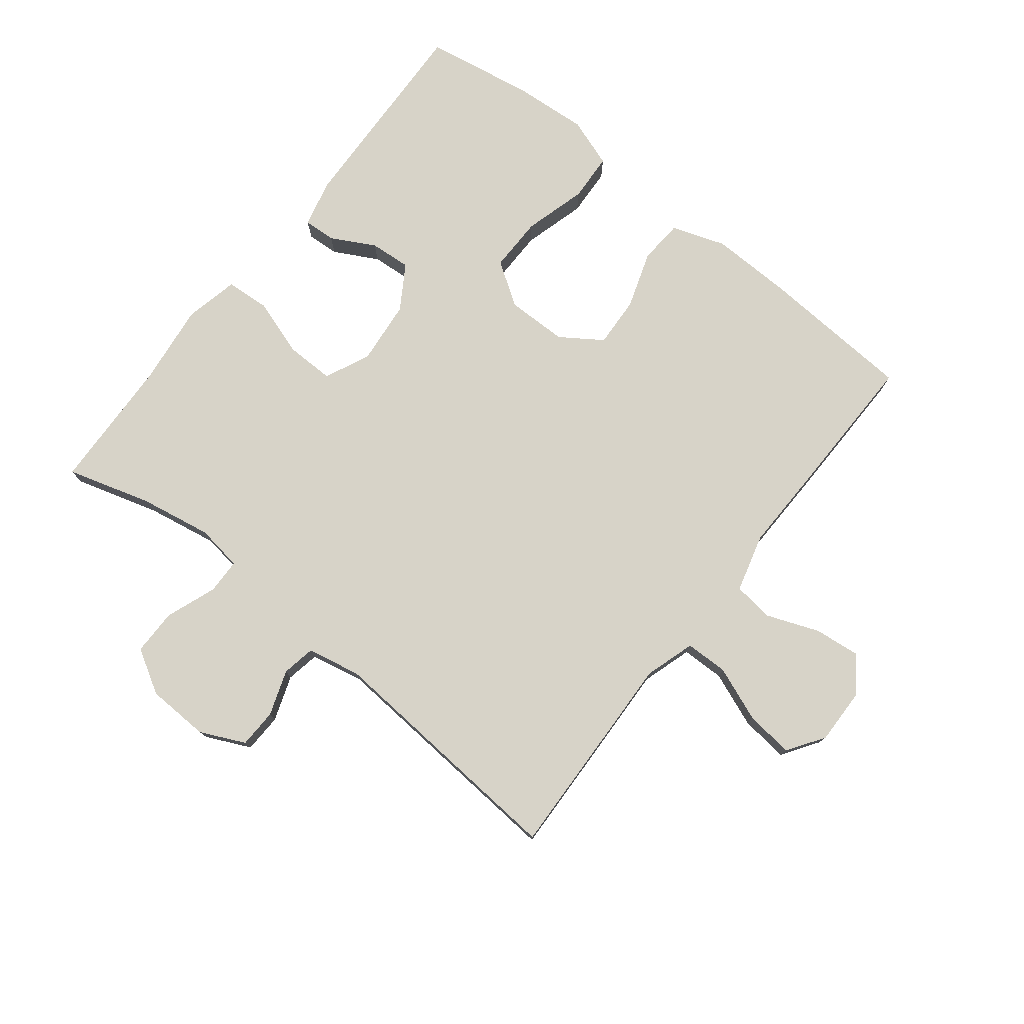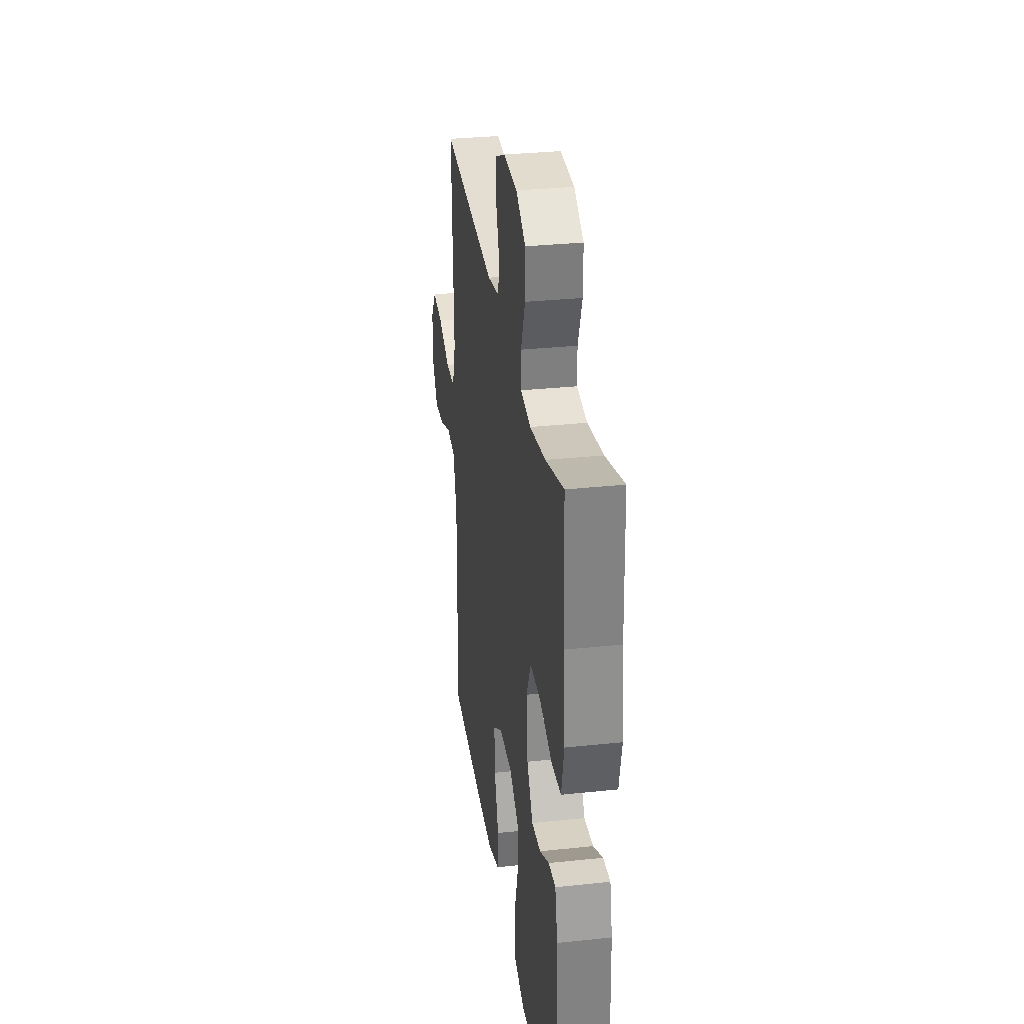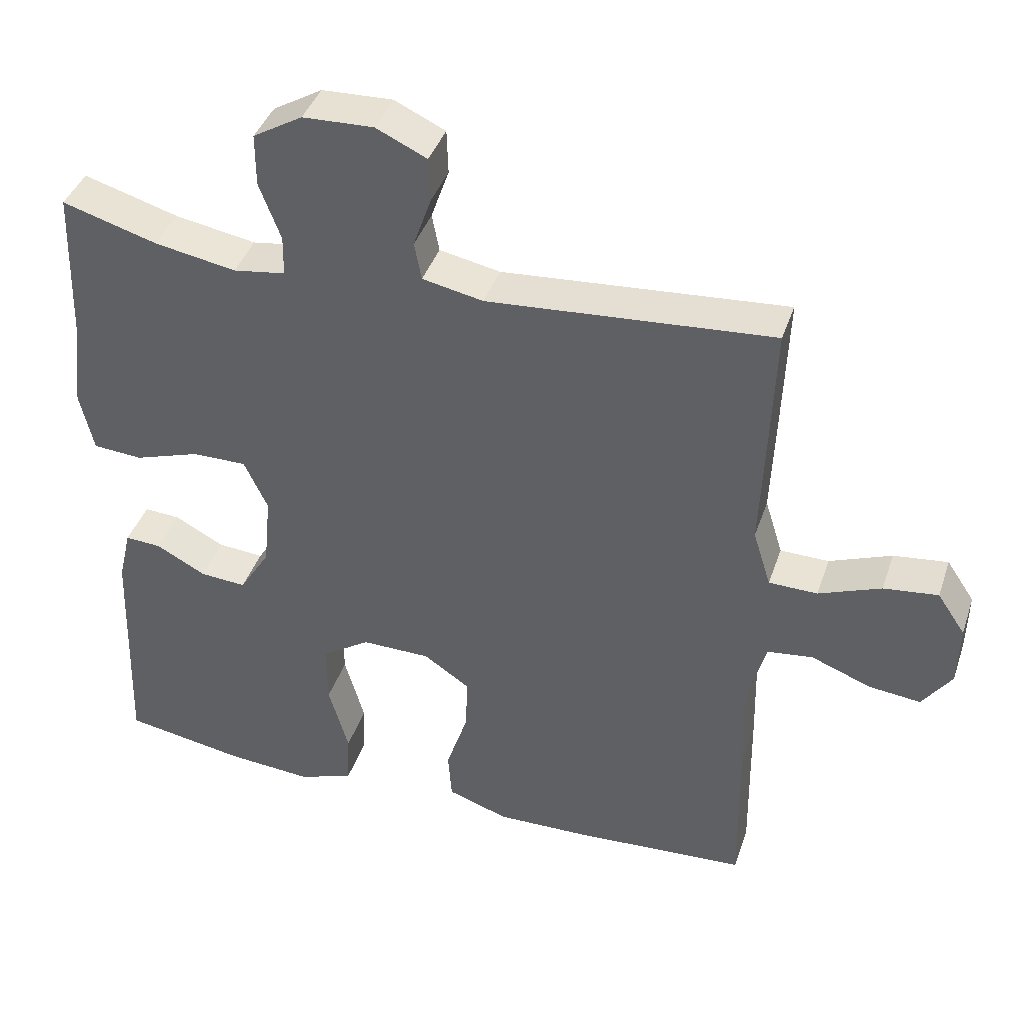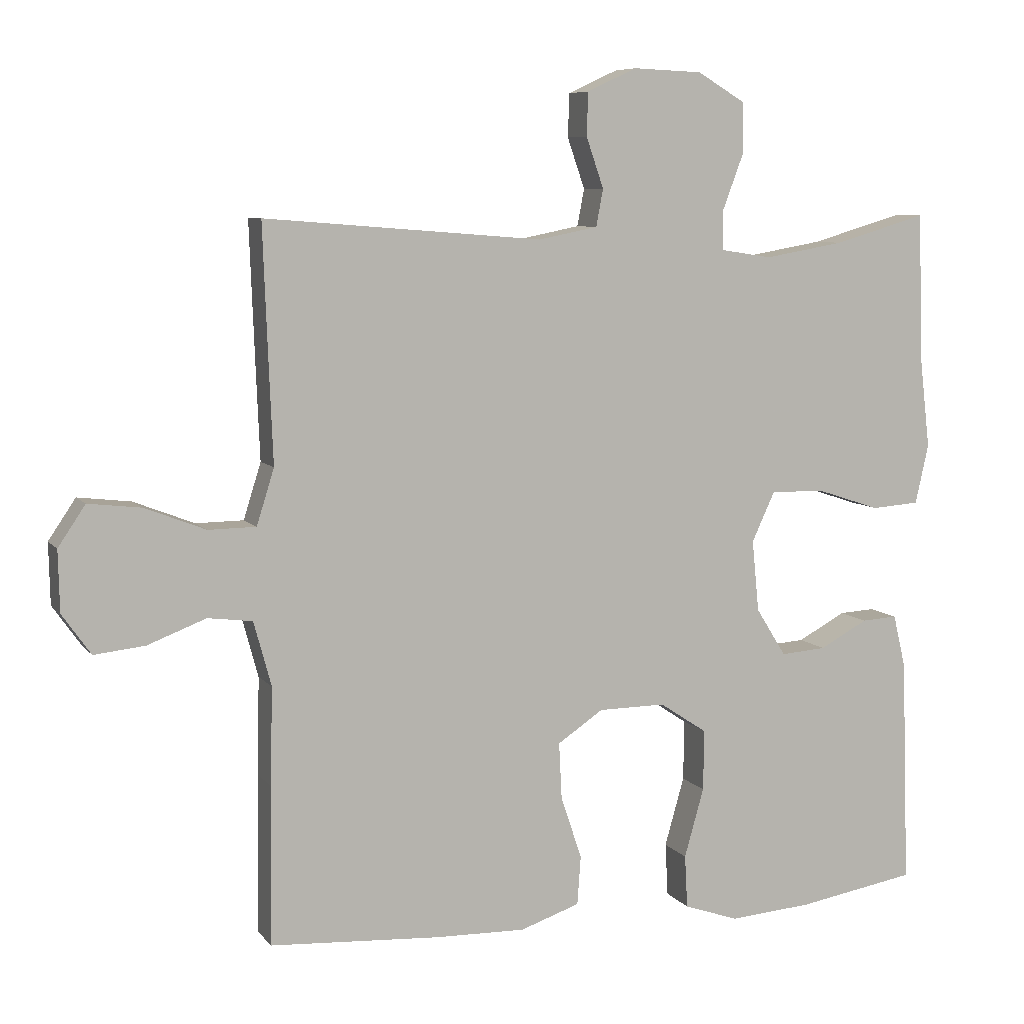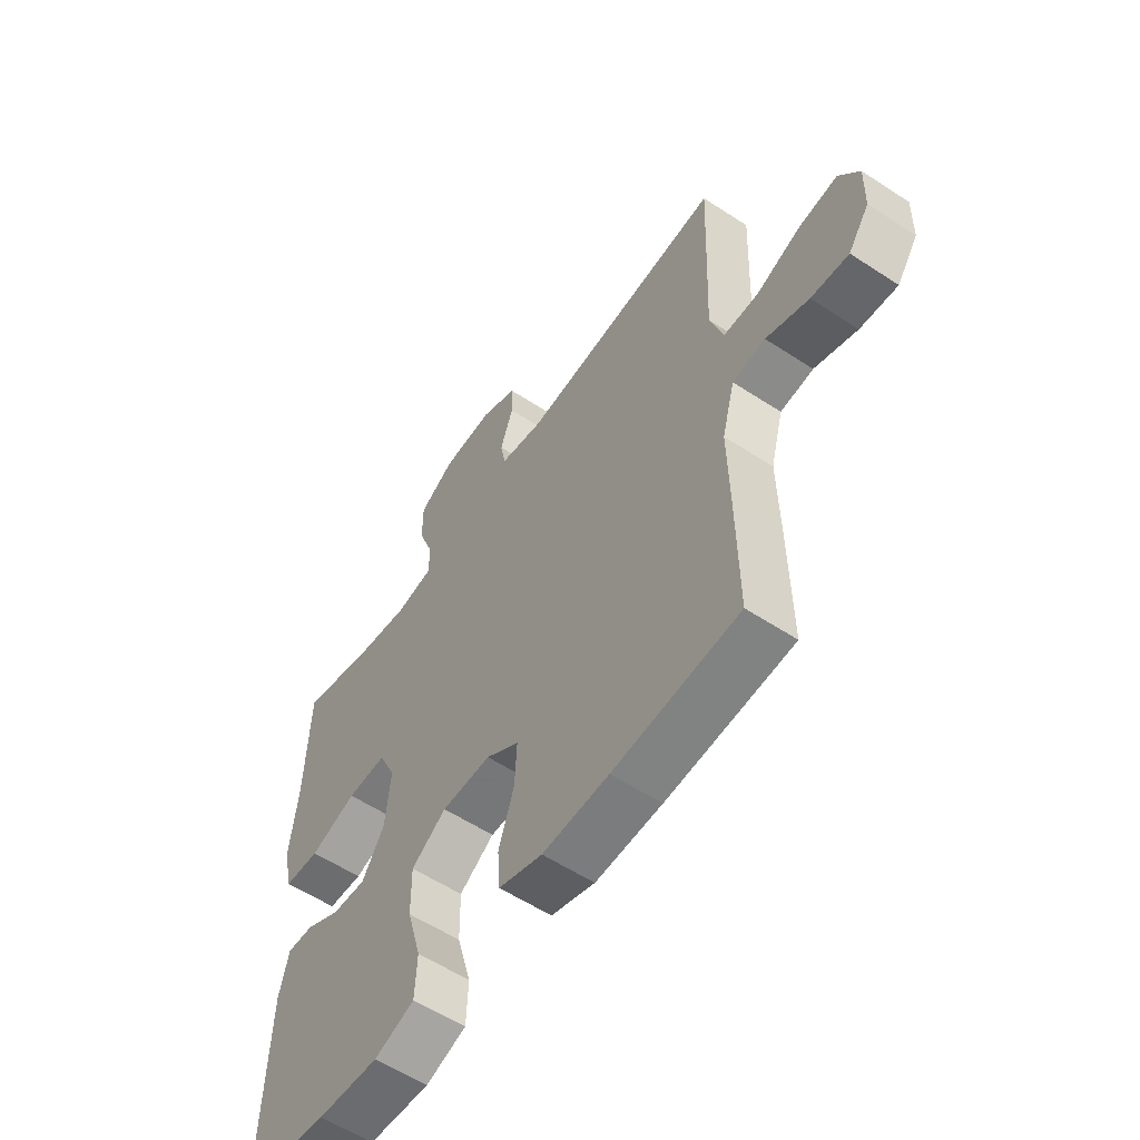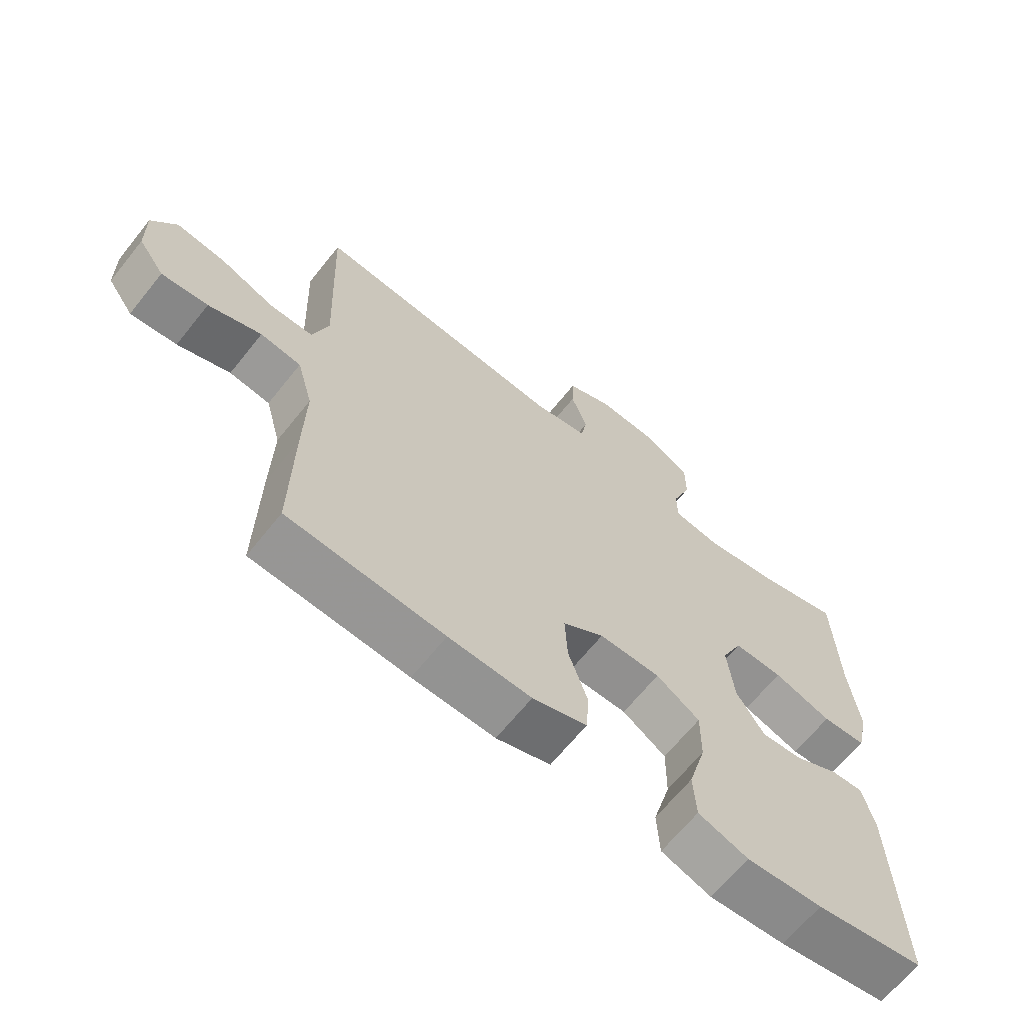
<metadata>
{"format":"obj","ext":"obj","renderer":"f3d","projection":"perspective","resolution":1024,"background":"white","views":[{"elev":77.2,"azim":38.2,"up":"+Y"},{"elev":31.6,"azim":-98.5,"up":"+Z"},{"elev":40.6,"azim":18.0,"up":"+Z"},{"elev":7.5,"azim":159.3,"up":"+Z"},{"elev":-57.5,"azim":55.7,"up":"+Z"},{"elev":-66.0,"azim":141.3,"up":"+Z"}]}
</metadata>
<code>
v -0.5 0.07 0.5
v -0.367 0.07 0.461
v -0.253 0.07 0.441
v -0.18 0.07 0.452
v -0.179 0.07 0.508
v -0.209 0.07 0.588
v -0.209 0.07 0.661
v -0.14 0.07 0.702
v -0.041 0.07 0.706
v 0.03 0.07 0.673
v 0.032 0.07 0.611
v 0.007 0.07 0.539
v 0.017 0.07 0.486
v 0.102 0.07 0.469
v 0.5 0.07 0.5
v 0.492 0.07 0.289
v 0.487 0.07 0.166
v 0.512 0.07 0.086
v 0.58 0.07 0.085
v 0.667 0.07 0.119
v 0.743 0.07 0.128
v 0.782 0.07 0.07
v 0.78 0.07 -0.017
v 0.739 0.07 -0.075
v 0.666 0.07 -0.067
v 0.583 0.07 -0.035
v 0.519 0.07 -0.043
v 0.494 0.07 -0.135
v 0.497 0.07 -0.274
v 0.5 0.07 -0.5
v 0.256 0.07 -0.515
v 0.127 0.07 -0.518
v 0.042 0.07 -0.489
v 0.037 0.07 -0.419
v 0.067 0.07 -0.329
v 0.071 0.07 -0.249
v 0.006 0.07 -0.205
v -0.09 0.07 -0.204
v -0.158 0.07 -0.249
v -0.157 0.07 -0.336
v -0.129 0.07 -0.435
v -0.133 0.07 -0.511
v -0.211 0.07 -0.538
v -0.33 0.07 -0.529
v -0.5 0.07 -0.5
v -0.489 0.07 -0.174
v -0.471 0.07 -0.098
v -0.42 0.07 -0.101
v -0.351 0.07 -0.138
v -0.286 0.07 -0.143
v -0.243 0.07 -0.074
v -0.233 0.07 0.028
v -0.266 0.07 0.099
v -0.343 0.07 0.098
v -0.434 0.07 0.068
v -0.503 0.07 0.073
v -0.522 0.07 0.158
v -0.507 0.07 0.288
v -0.5 0 0.5
v -0.367 0 0.461
v -0.253 0 0.441
v -0.18 0 0.452
v -0.179 0 0.508
v -0.209 0 0.588
v -0.209 0 0.661
v -0.14 0 0.702
v -0.041 0 0.706
v 0.03 0 0.673
v 0.032 0 0.611
v 0.007 0 0.539
v 0.017 0 0.486
v 0.102 0 0.469
v 0.5 0 0.5
v 0.492 0 0.289
v 0.487 0 0.166
v 0.512 0 0.086
v 0.58 0 0.085
v 0.667 0 0.119
v 0.743 0 0.128
v 0.782 0 0.07
v 0.78 0 -0.017
v 0.739 0 -0.075
v 0.666 0 -0.067
v 0.583 0 -0.035
v 0.519 0 -0.043
v 0.494 0 -0.135
v 0.497 0 -0.274
v 0.5 0 -0.5
v 0.256 0 -0.515
v 0.127 0 -0.518
v 0.042 0 -0.489
v 0.037 0 -0.419
v 0.067 0 -0.329
v 0.071 0 -0.249
v 0.006 0 -0.205
v -0.09 0 -0.204
v -0.158 0 -0.249
v -0.157 0 -0.336
v -0.129 0 -0.435
v -0.133 0 -0.511
v -0.211 0 -0.538
v -0.33 0 -0.529
v -0.5 0 -0.5
v -0.489 0 -0.174
v -0.471 0 -0.098
v -0.42 0 -0.101
v -0.351 0 -0.138
v -0.286 0 -0.143
v -0.243 0 -0.074
v -0.233 0 0.028
v -0.266 0 0.099
v -0.343 0 0.098
v -0.434 0 0.068
v -0.503 0 0.073
v -0.522 0 0.158
v -0.507 0 0.288
f 56 57 58
f 55 56 58
f 54 55 58
f 58 1 2
f 54 58 2
f 53 54 2
f 52 53 2 3
f 47 48 49
f 46 47 49
f 45 46 49
f 44 45 49
f 43 44 49
f 42 43 49
f 41 42 49
f 40 41 49
f 39 40 49 50
f 38 39 50 51
f 33 34 35
f 32 33 35
f 31 32 35
f 30 31 35
f 29 30 35
f 28 29 35
f 27 28 35 36
f 24 25 26
f 23 24 26
f 22 23 26
f 21 22 26
f 20 21 26
f 19 20 26
f 18 19 26 27
f 27 36 37
f 18 27 37
f 17 18 37
f 38 51 52
f 37 38 52
f 17 37 52
f 16 17 52
f 15 16 52
f 14 15 52
f 10 11 12
f 9 10 12
f 8 9 12
f 7 8 12
f 6 7 12
f 5 6 12
f 52 3 4
f 13 14 52 4
f 4 5 12 13
f 116 115 114
f 116 114 113
f 116 113 112
f 60 59 116
f 60 116 112
f 60 112 111
f 61 60 111 110
f 107 106 105
f 107 105 104
f 107 104 103
f 107 103 102
f 107 102 101
f 107 101 100
f 107 100 99
f 107 99 98
f 108 107 98 97
f 109 108 97 96
f 93 92 91
f 93 91 90
f 93 90 89
f 93 89 88
f 93 88 87
f 93 87 86
f 94 93 86 85
f 84 83 82
f 84 82 81
f 84 81 80
f 84 80 79
f 84 79 78
f 84 78 77
f 85 84 77 76
f 95 94 85
f 95 85 76
f 95 76 75
f 110 109 96
f 110 96 95
f 110 95 75
f 110 75 74
f 110 74 73
f 110 73 72
f 70 69 68
f 70 68 67
f 70 67 66
f 70 66 65
f 70 65 64
f 70 64 63
f 62 61 110
f 62 110 72 71
f 71 70 63 62
f 1 59 60 2
f 2 60 61 3
f 3 61 62 4
f 4 62 63 5
f 5 63 64 6
f 6 64 65 7
f 7 65 66 8
f 8 66 67 9
f 9 67 68 10
f 10 68 69 11
f 11 69 70 12
f 12 70 71 13
f 13 71 72 14
f 14 72 73 15
f 15 73 74 16
f 16 74 75 17
f 17 75 76 18
f 18 76 77 19
f 19 77 78 20
f 20 78 79 21
f 21 79 80 22
f 22 80 81 23
f 23 81 82 24
f 24 82 83 25
f 25 83 84 26
f 26 84 85 27
f 27 85 86 28
f 28 86 87 29
f 29 87 88 30
f 30 88 89 31
f 31 89 90 32
f 32 90 91 33
f 33 91 92 34
f 34 92 93 35
f 35 93 94 36
f 36 94 95 37
f 37 95 96 38
f 38 96 97 39
f 39 97 98 40
f 40 98 99 41
f 41 99 100 42
f 42 100 101 43
f 43 101 102 44
f 44 102 103 45
f 45 103 104 46
f 46 104 105 47
f 47 105 106 48
f 48 106 107 49
f 49 107 108 50
f 50 108 109 51
f 51 109 110 52
f 52 110 111 53
f 53 111 112 54
f 54 112 113 55
f 55 113 114 56
f 56 114 115 57
f 57 115 116 58
f 58 116 59 1

</code>
